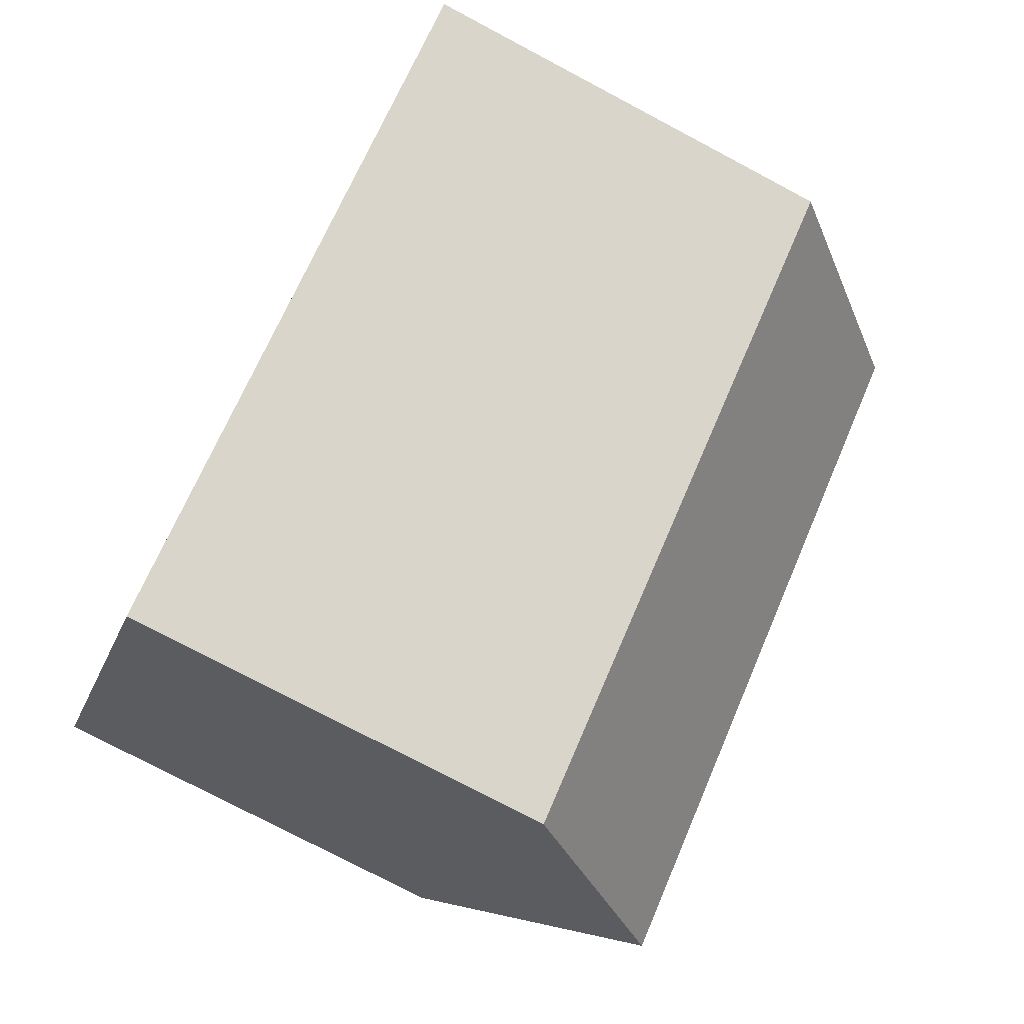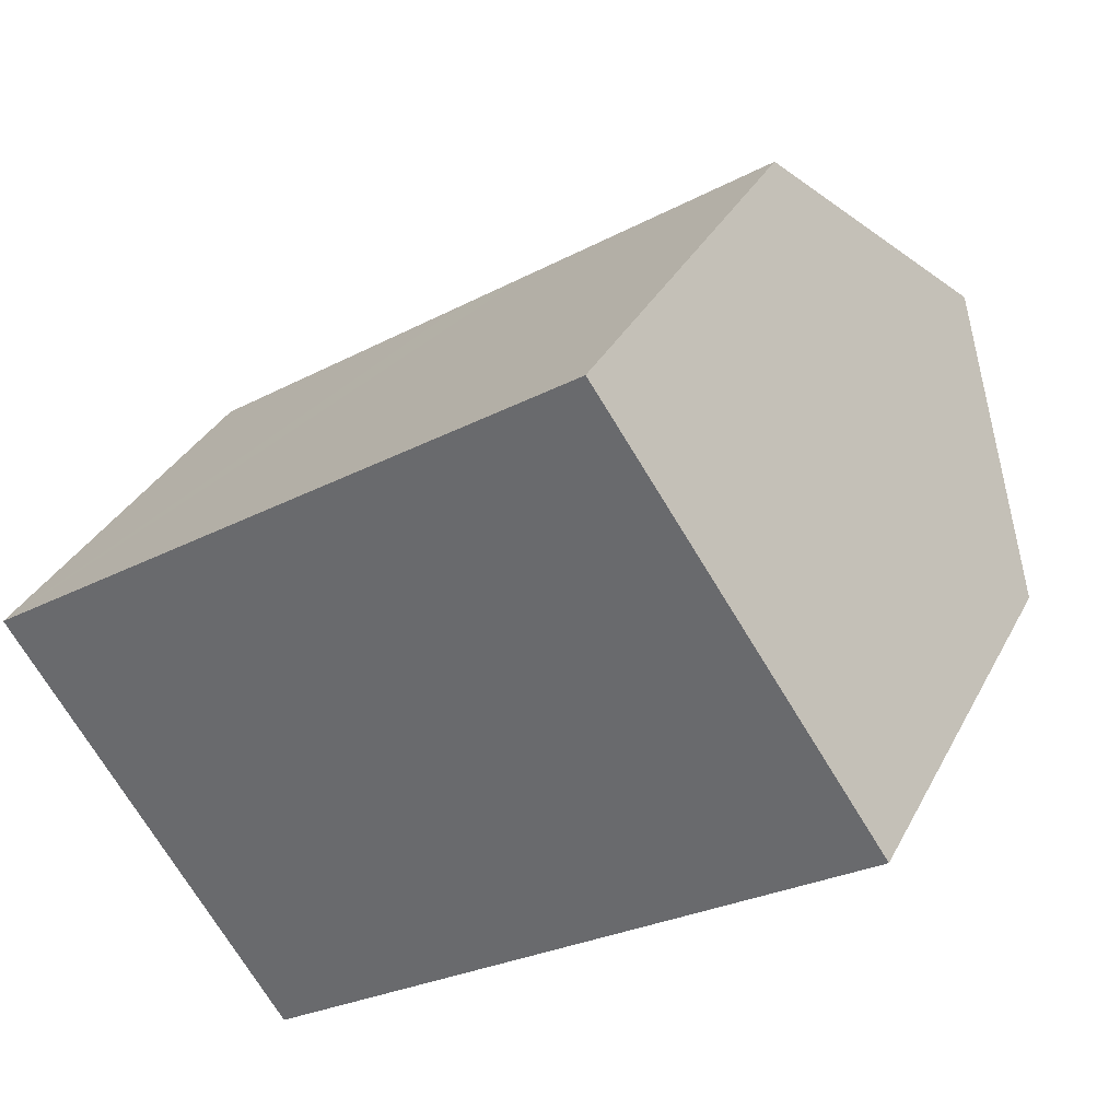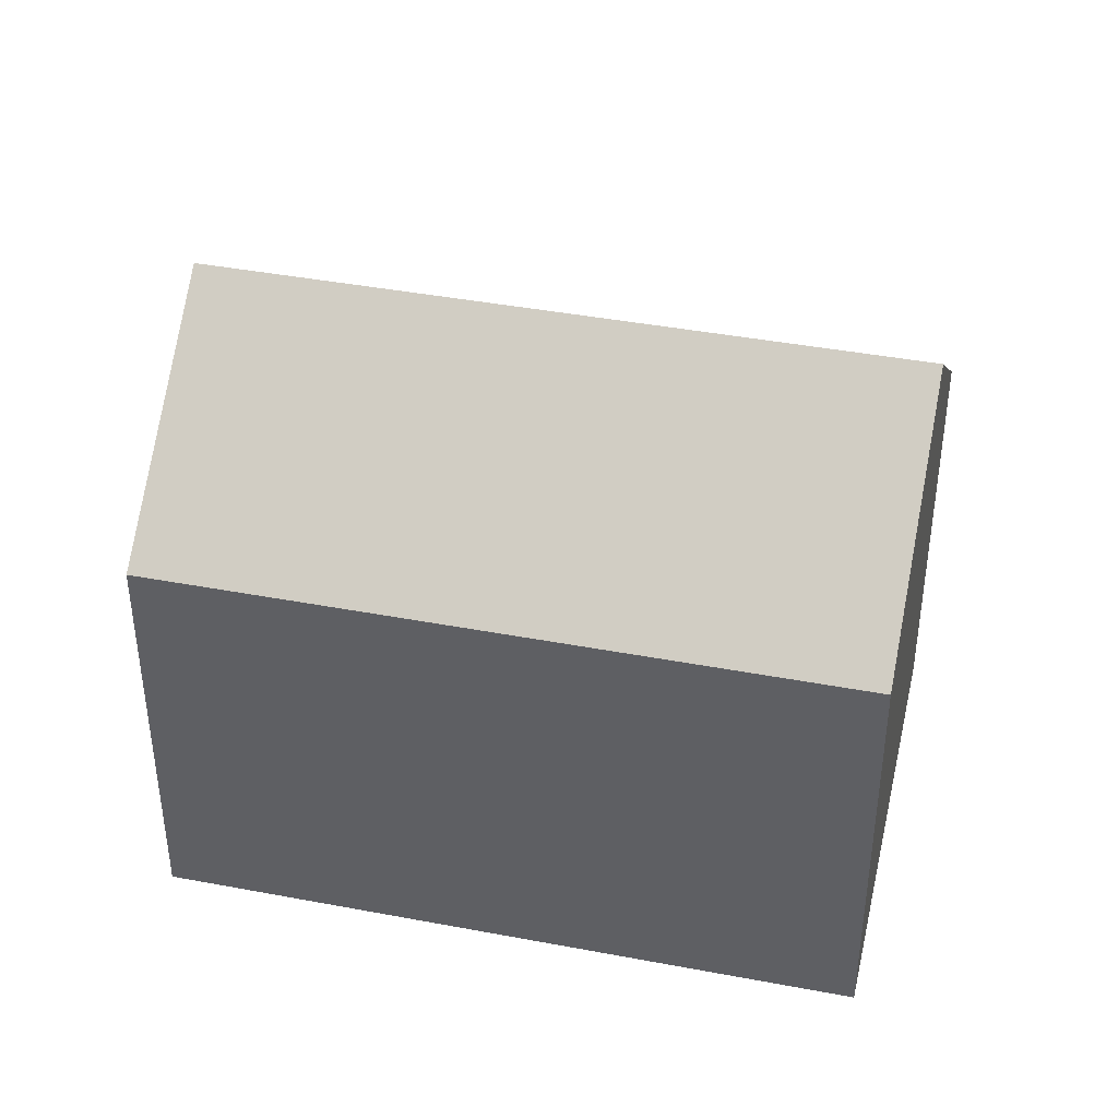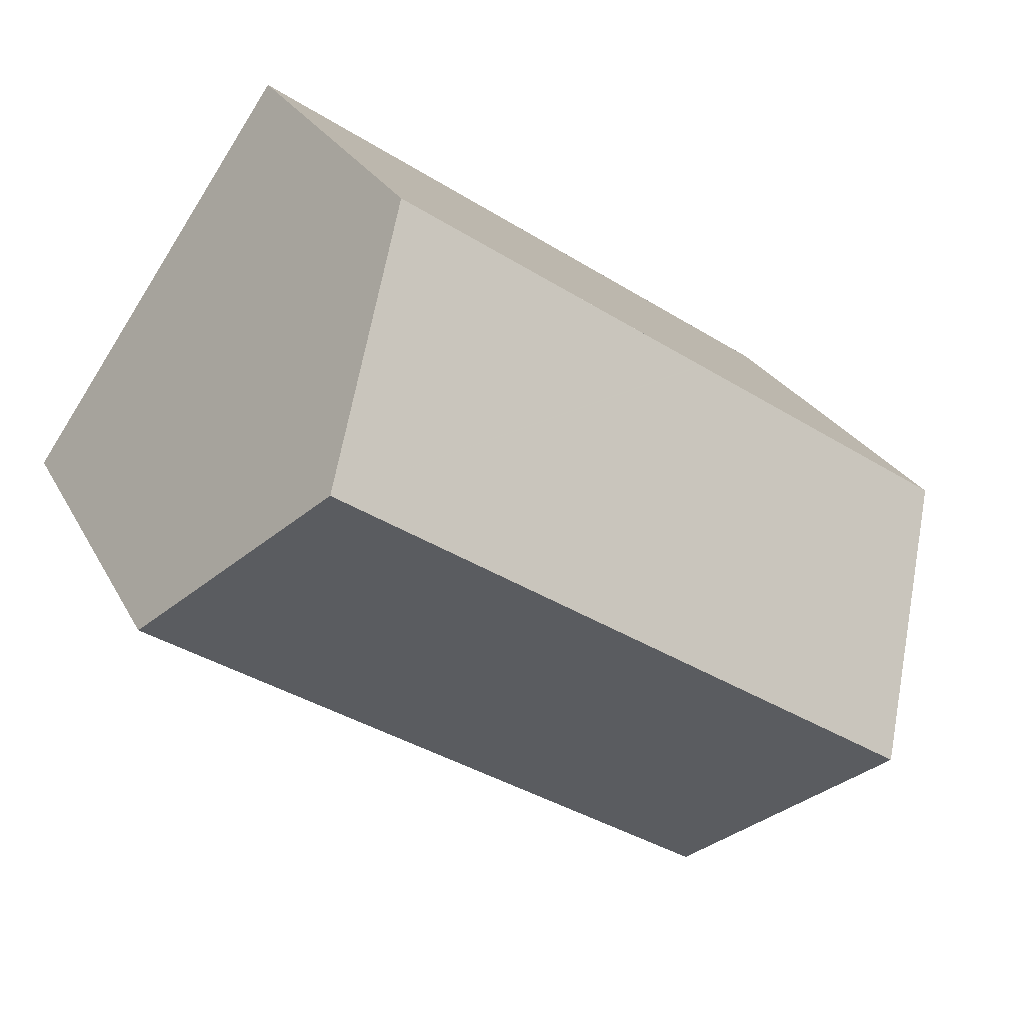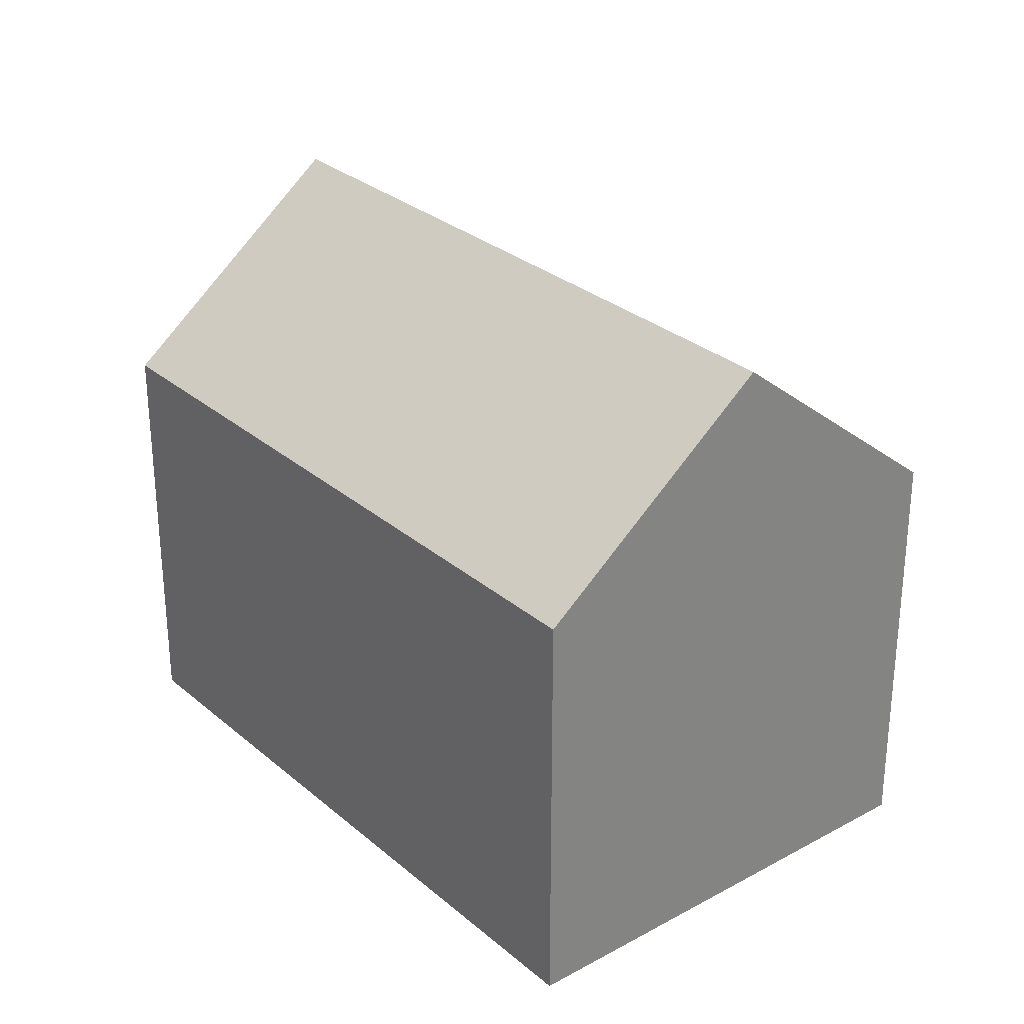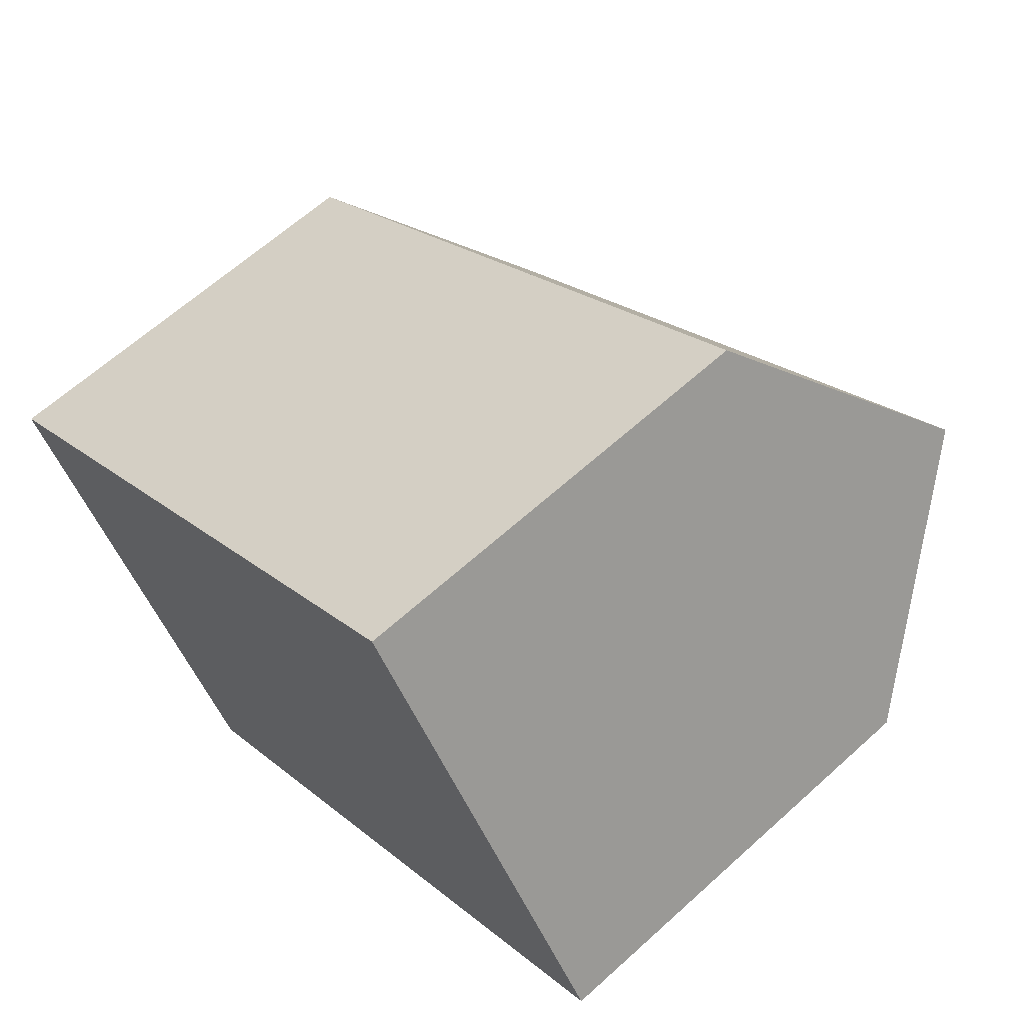
<metadata>
{"format":"obj","ext":"obj","renderer":"f3d","projection":"perspective","resolution":1024,"background":"white","views":[{"elev":-76.2,"azim":62.1,"up":"+Z"},{"elev":33.5,"azim":24.0,"up":"+Z"},{"elev":41.6,"azim":158.7,"up":"+Y"},{"elev":25.2,"azim":158.0,"up":"+Z"},{"elev":29.4,"azim":-163.2,"up":"+Y"},{"elev":63.4,"azim":47.5,"up":"+Z"}]}
</metadata>
<code>
v  13.22 10.5 -5.512
v  21.11 10.93 0.511
v  21.43 10.5 0.059
v  6.747 10.5 -9.902
v  6.412 10.96 -9.41
v  18.02 15.17 4.979
v  3.378 15.17 -4.958
v  0.326 10.94 -0.479
v  0.255 10.84 -0.374
v  0 10.48 6.419e-16
v  0.066 10.48 0.045
v  2.673 10.49 1.808
v  6.793 10.49 4.593
v  6.83 10.49 4.618
v  8.592 10.5 5.808
v  14.97 10.98 9.387
v  14.63 10.51 9.889
v  6.747 6.063e-16 -9.902
v  6.412 5.762e-16 -9.41
v  3.378 3.036e-16 -4.958
v  0.255 2.29e-17 -0.374
v  0 0 0
v  0.326 2.933e-17 -0.479
v  8.569 10.5 5.793
v  8.569 -3.547e-16 5.793
v  0.066 -2.755e-18 0.045
v  2.673 -1.107e-16 1.808
v  6.793 -2.812e-16 4.593
v  6.83 -2.828e-16 4.618
v  14.63 -6.055e-16 9.889
v  8.592 -3.556e-16 5.808
v  21.43 -3.613e-18 0.059
v  14.97 -5.748e-16 9.387
v  18.02 -3.049e-16 4.979
v  21.11 -3.129e-17 0.511
v  13.22 3.375e-16 -5.512
g defaultobject
f 1 2 3
f 2 1 4
f 2 4 5
f 2 5 6
f 6 5 7
f 8 6 7
f 6 8 9
f 6 9 10
f 6 10 11
f 6 11 12
f 6 12 13
f 6 13 14
f 6 14 15
f 6 15 16
f 16 15 17
f 18 5 4
f 5 18 7
f 7 18 8
f 8 18 19
f 8 19 20
f 8 20 9
f 9 20 10
f 10 20 21
f 10 21 22
f 21 20 23
f 22 11 10
f 11 22 12
f 12 22 13
f 13 22 14
f 14 22 24
f 24 22 25
f 25 22 26
f 25 26 27
f 25 27 28
f 25 28 29
f 24 17 15
f 17 24 25
f 17 25 30
f 30 25 31
f 16 2 6
f 2 16 17
f 2 17 30
f 2 30 3
f 3 30 32
f 32 30 33
f 32 33 34
f 32 34 35
f 32 1 3
f 1 32 4
f 4 32 36
f 4 36 18
f 36 19 18
f 19 36 20
f 20 36 32
f 20 32 35
f 20 35 34
f 20 34 23
f 23 34 33
f 23 33 21
f 21 33 22
f 22 33 26
f 26 33 27
f 27 33 28
f 28 33 29
f 29 33 31
f 31 33 30

</code>
